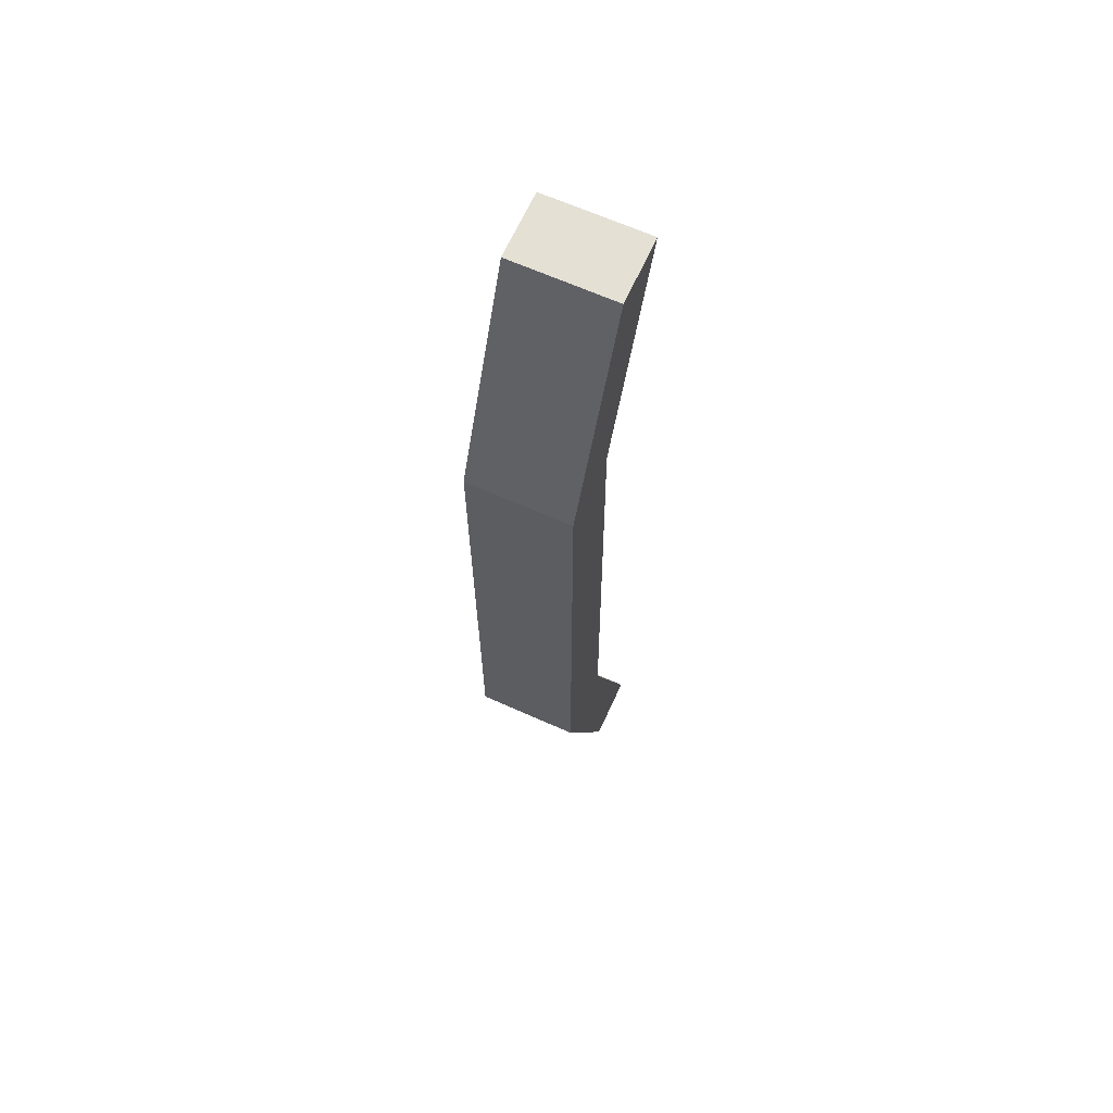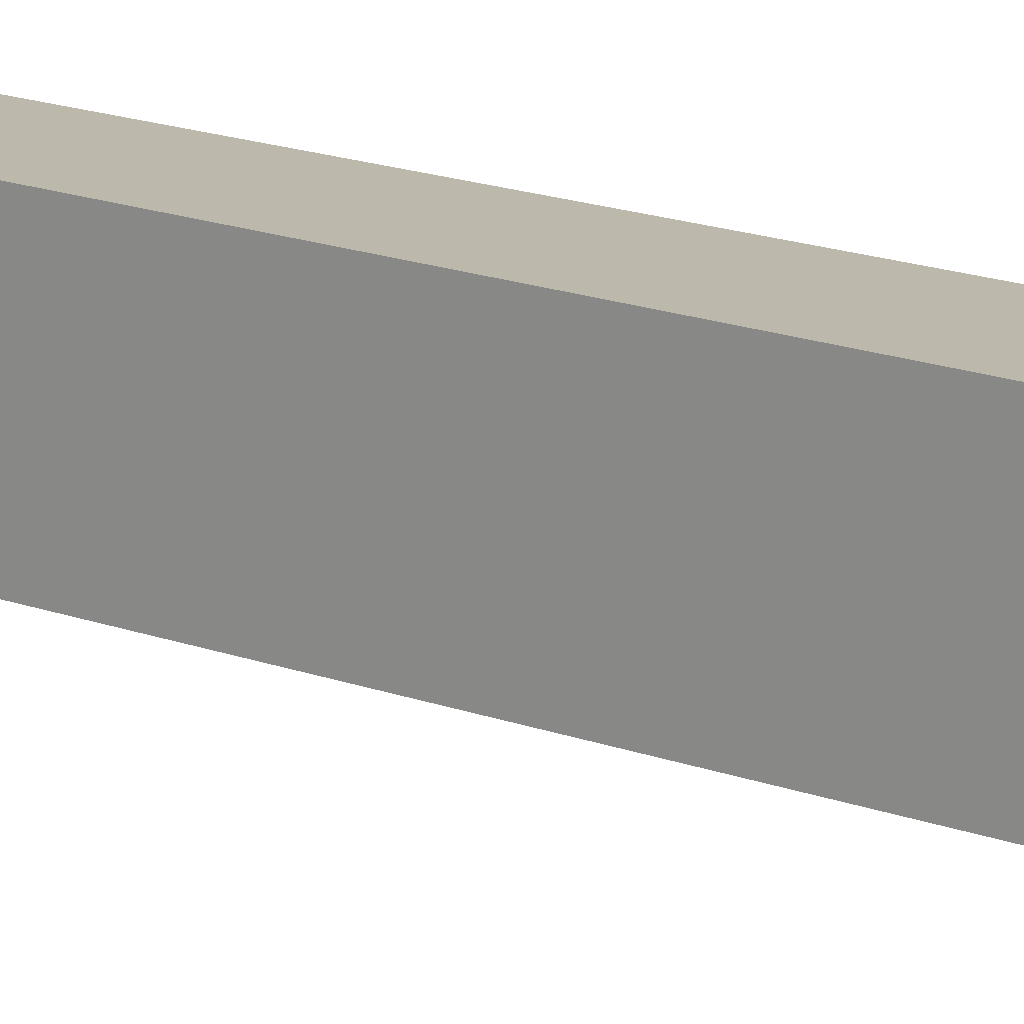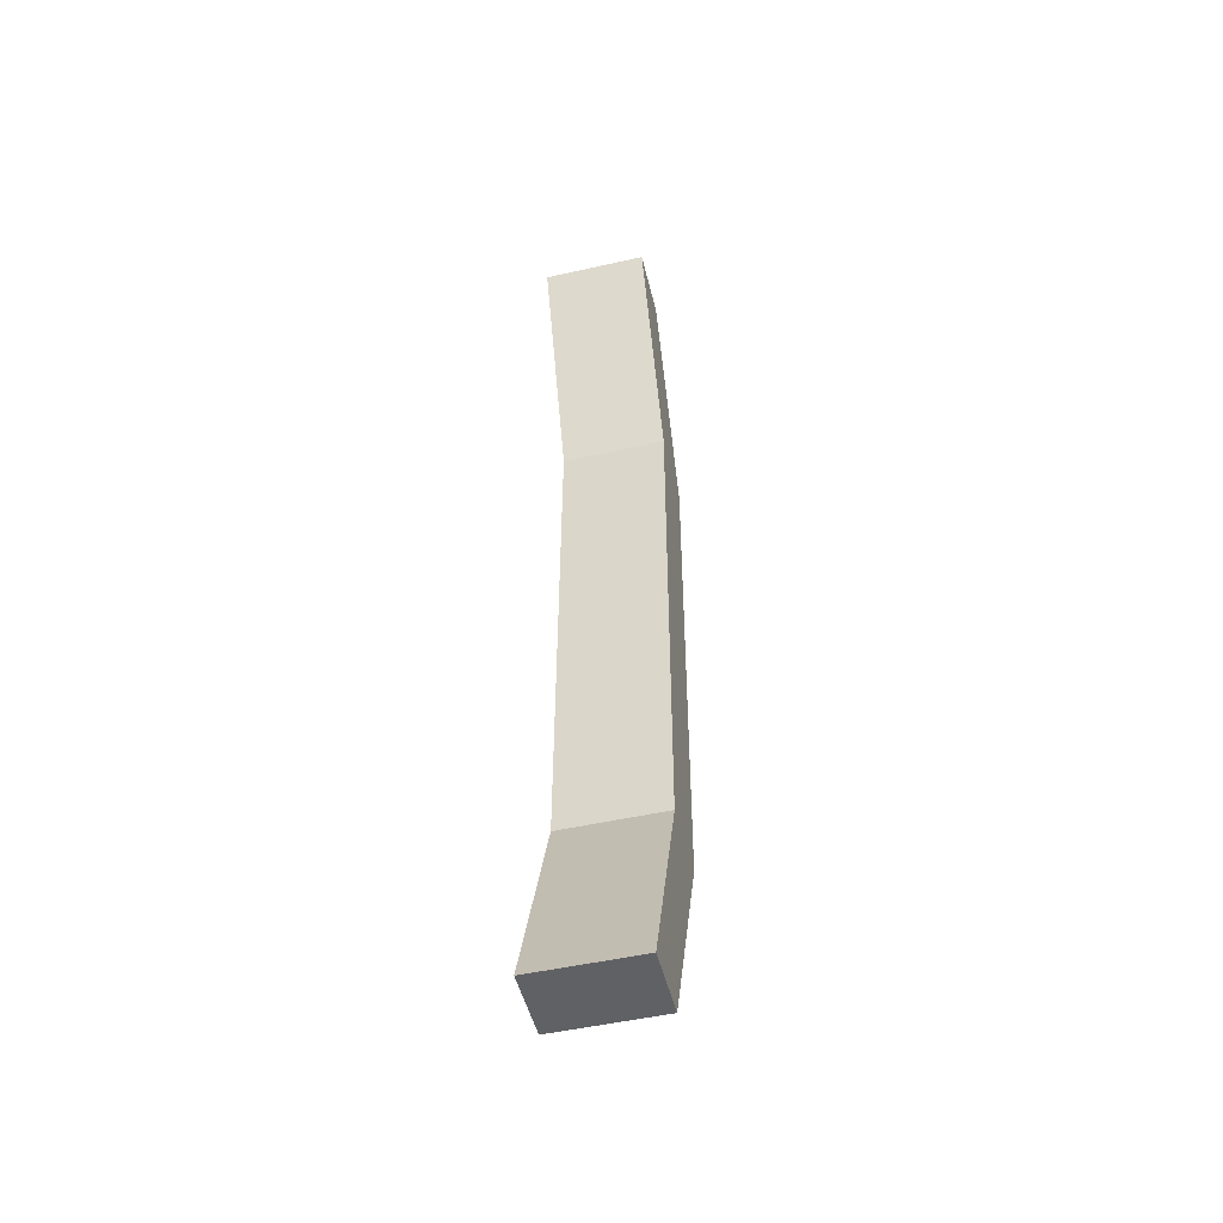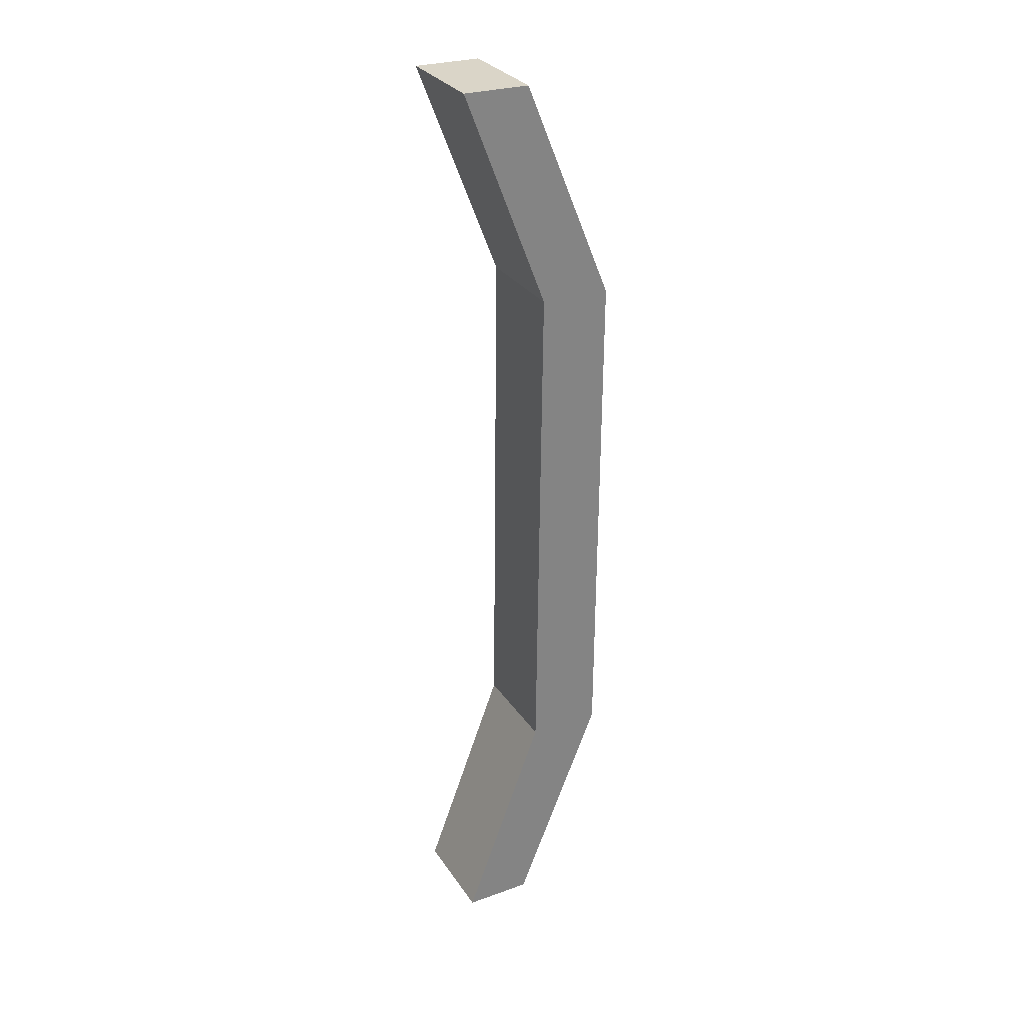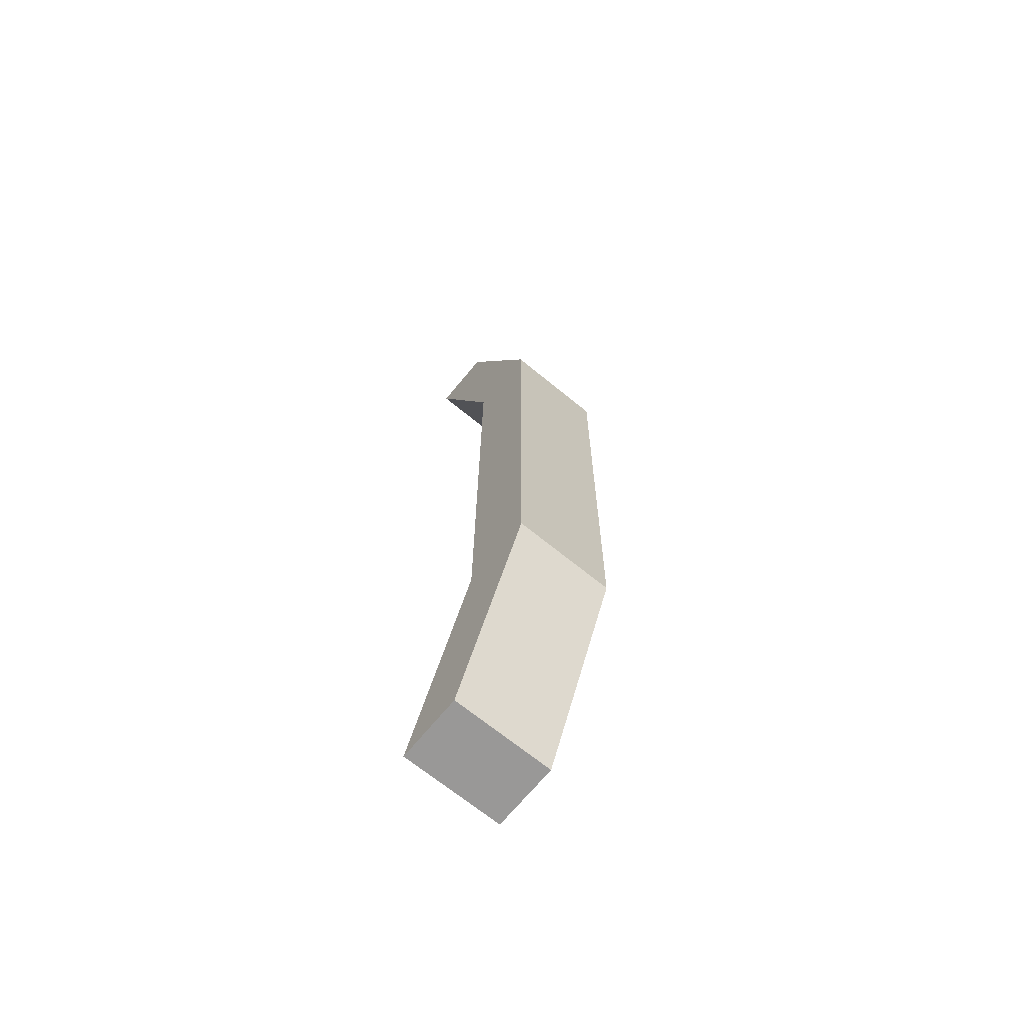
<metadata>
{"format":"obj","ext":"obj","renderer":"f3d","projection":"perspective","resolution":1024,"background":"white","views":[{"elev":64.9,"azim":-65.6,"up":"+Z"},{"elev":14.8,"azim":130.1,"up":"+Y"},{"elev":-50.3,"azim":103.8,"up":"+Z"},{"elev":29.7,"azim":152.5,"up":"+Z"},{"elev":-68.5,"azim":-129.3,"up":"+Z"}]}
</metadata>
<code>
o Level_04_Circle.028
v -0.1077 0.1809 -18.67
v -3.526 0.1809 -10.17
v -3.628 0.1809 10.05
v -0.1759 0.1809 18.58
v 2.391 0.1809 18.63
v -0.8911 0.1809 10.12
v -0.6753 0.1809 -10.16
v 2.515 0.1809 -18.69
v -3.526 4.181 -10.17
v -0.1077 4.181 -18.67
v -3.628 4.181 10.05
v -0.1759 4.181 18.58
v 2.391 4.181 18.63
v -0.8911 4.181 10.12
v -0.6753 4.181 -10.16
v 2.515 4.181 -18.69
f 3 7 2
f 15 14 11
f 7 16 8
f 5 14 6
f 3 12 4
f 1 9 2
f 8 10 1
f 6 15 7
f 4 13 5
f 2 11 3
f 1 2 7
f 3 4 6
f 4 5 6
f 7 8 1
f 3 6 7
f 11 9 15
f 10 16 15
f 14 13 12
f 9 10 15
f 14 12 11
f 7 15 16
f 5 13 14
f 3 11 12
f 1 10 9
f 8 16 10
f 6 14 15
f 4 12 13
f 2 9 11

</code>
